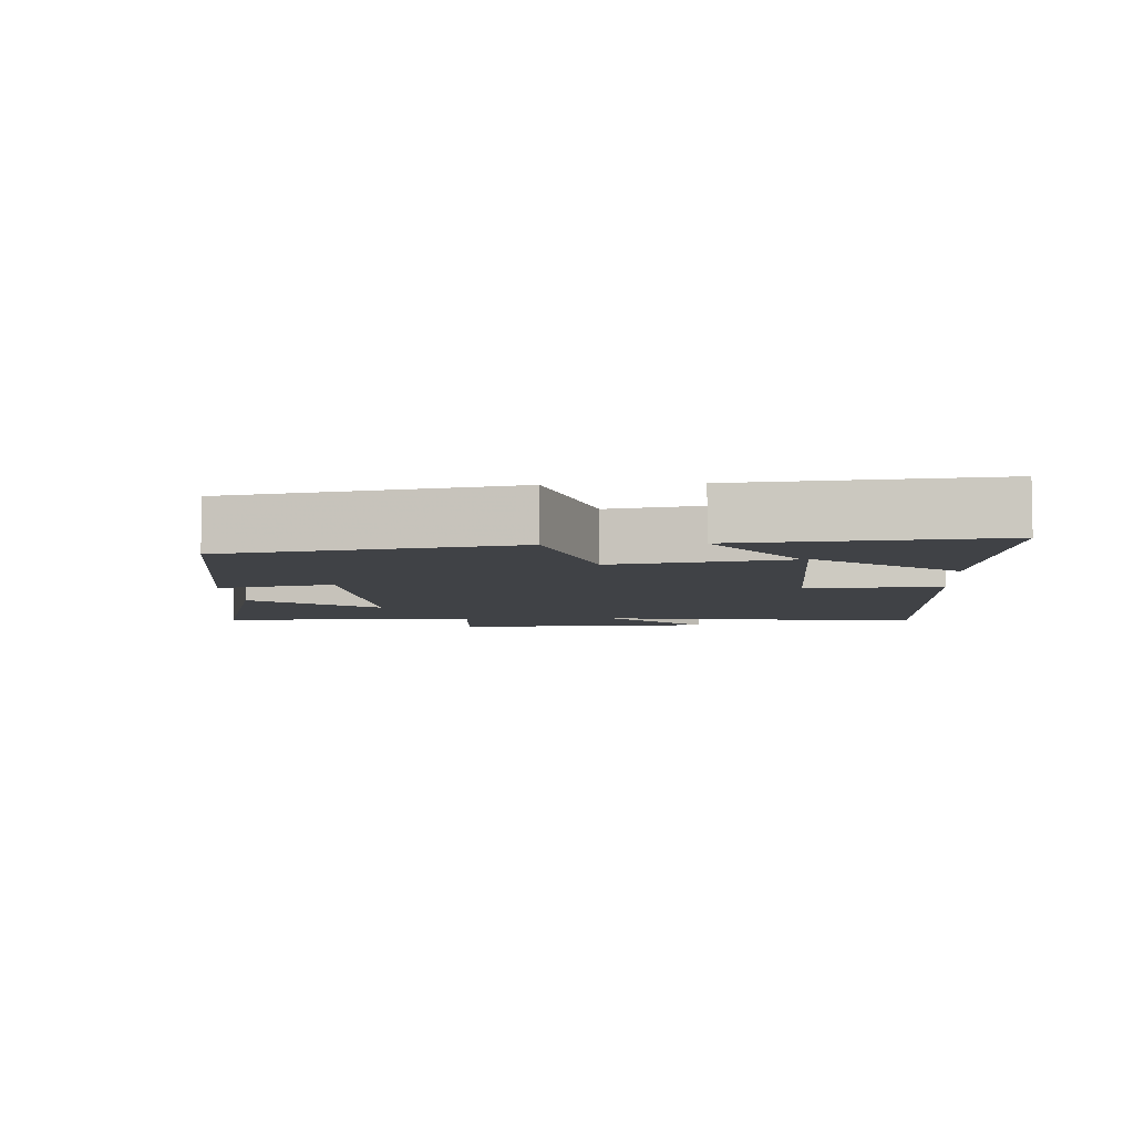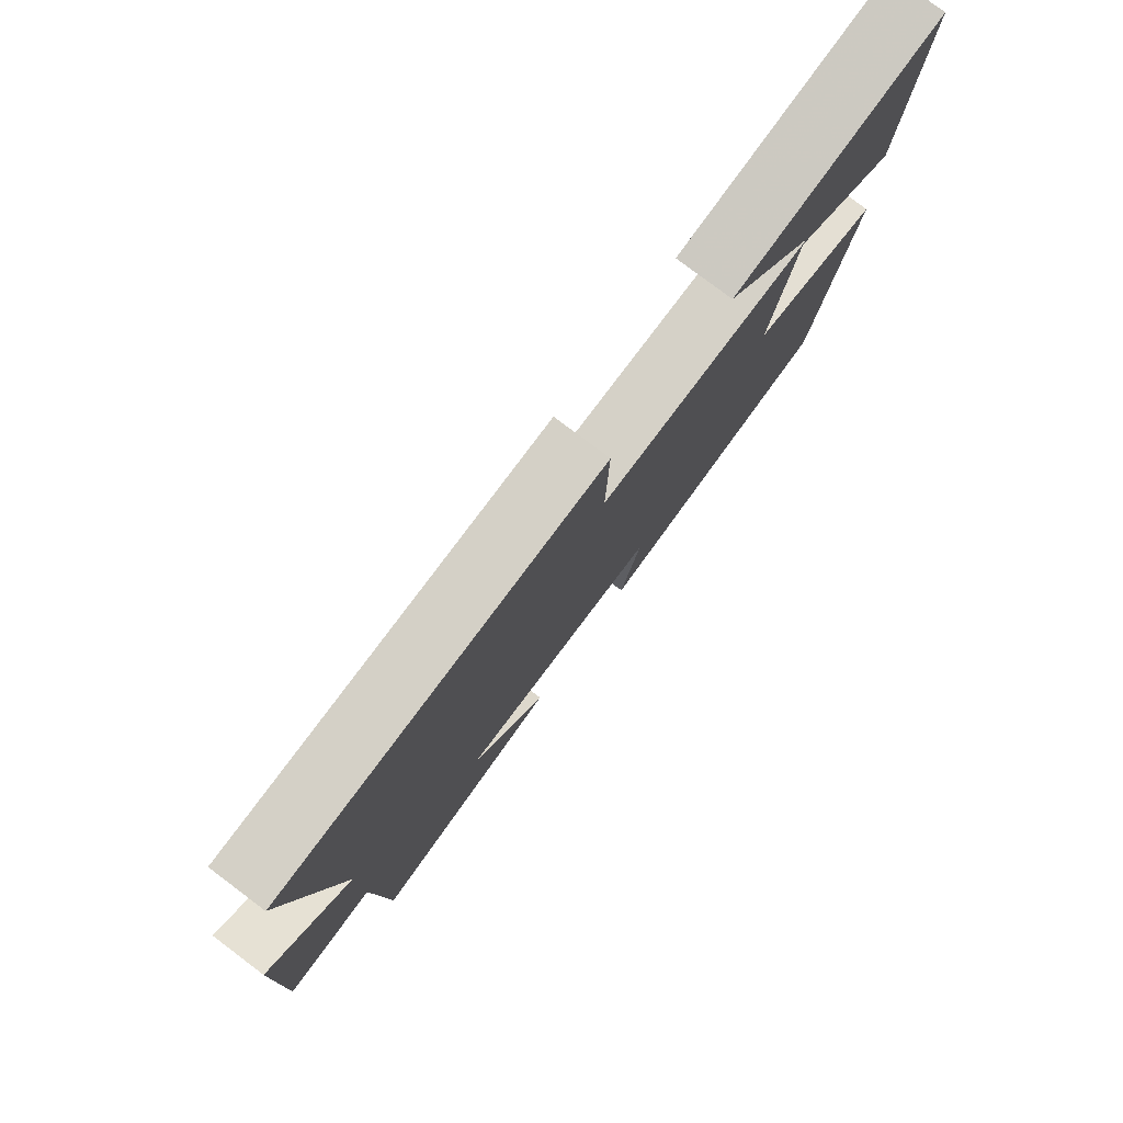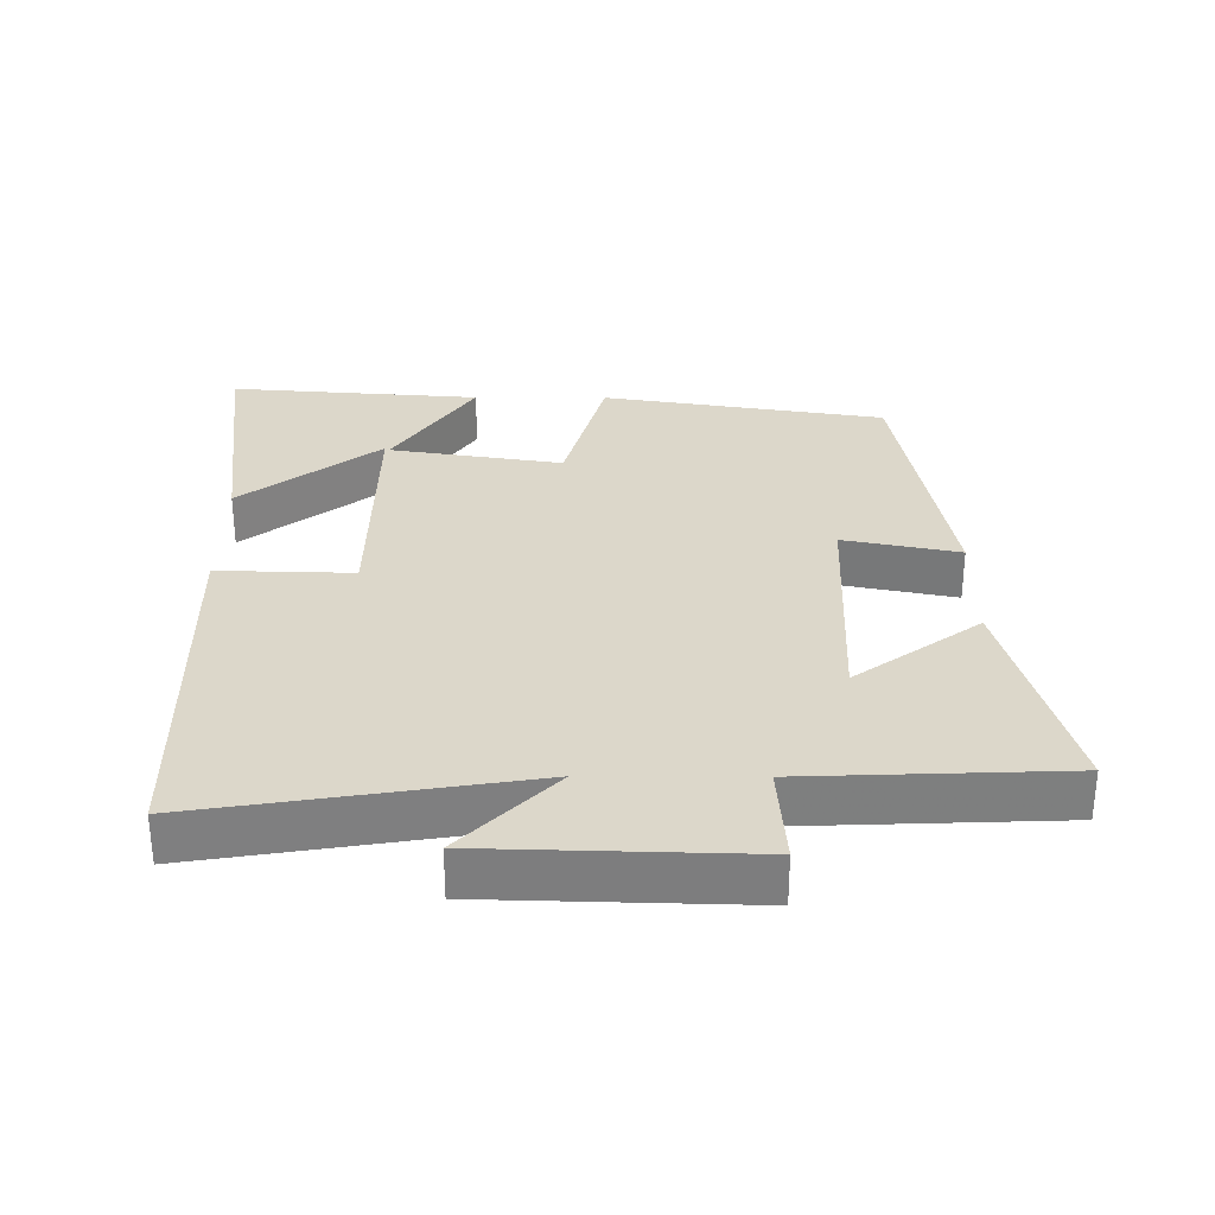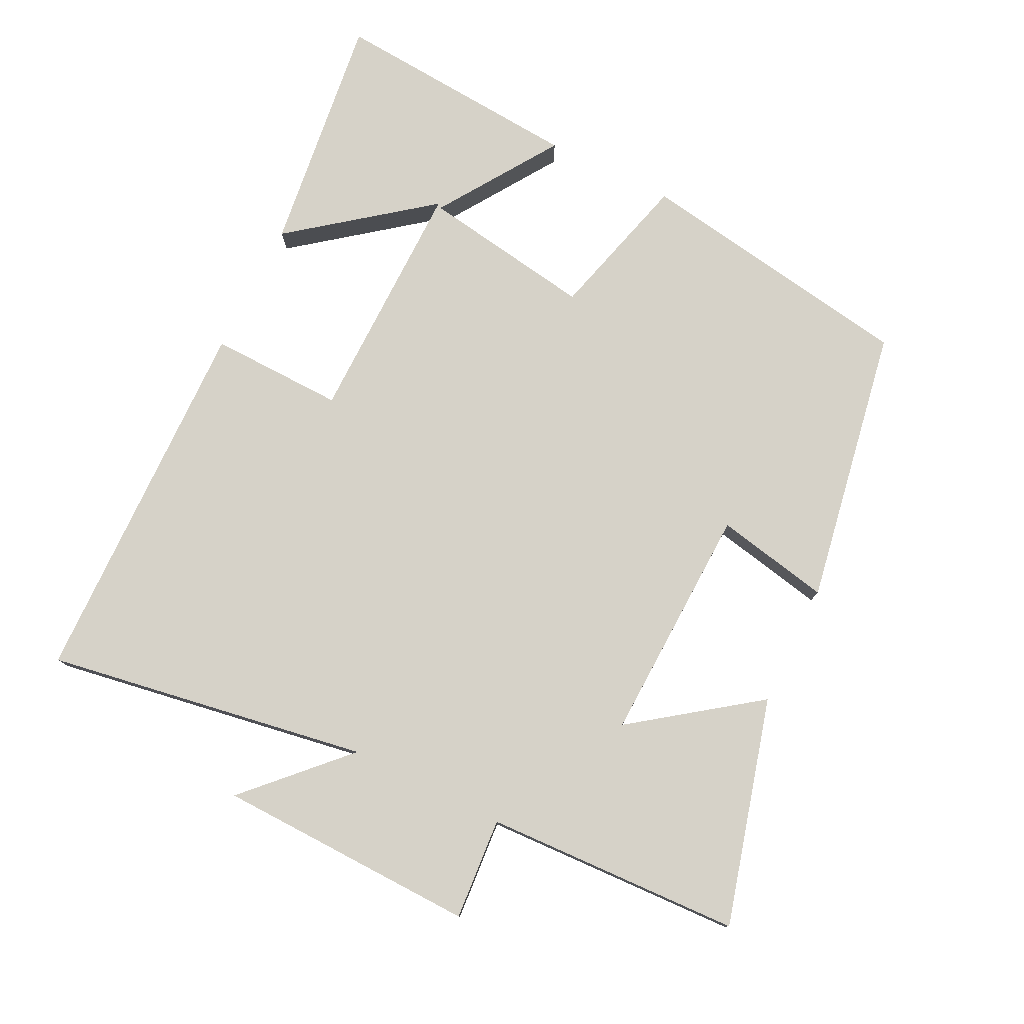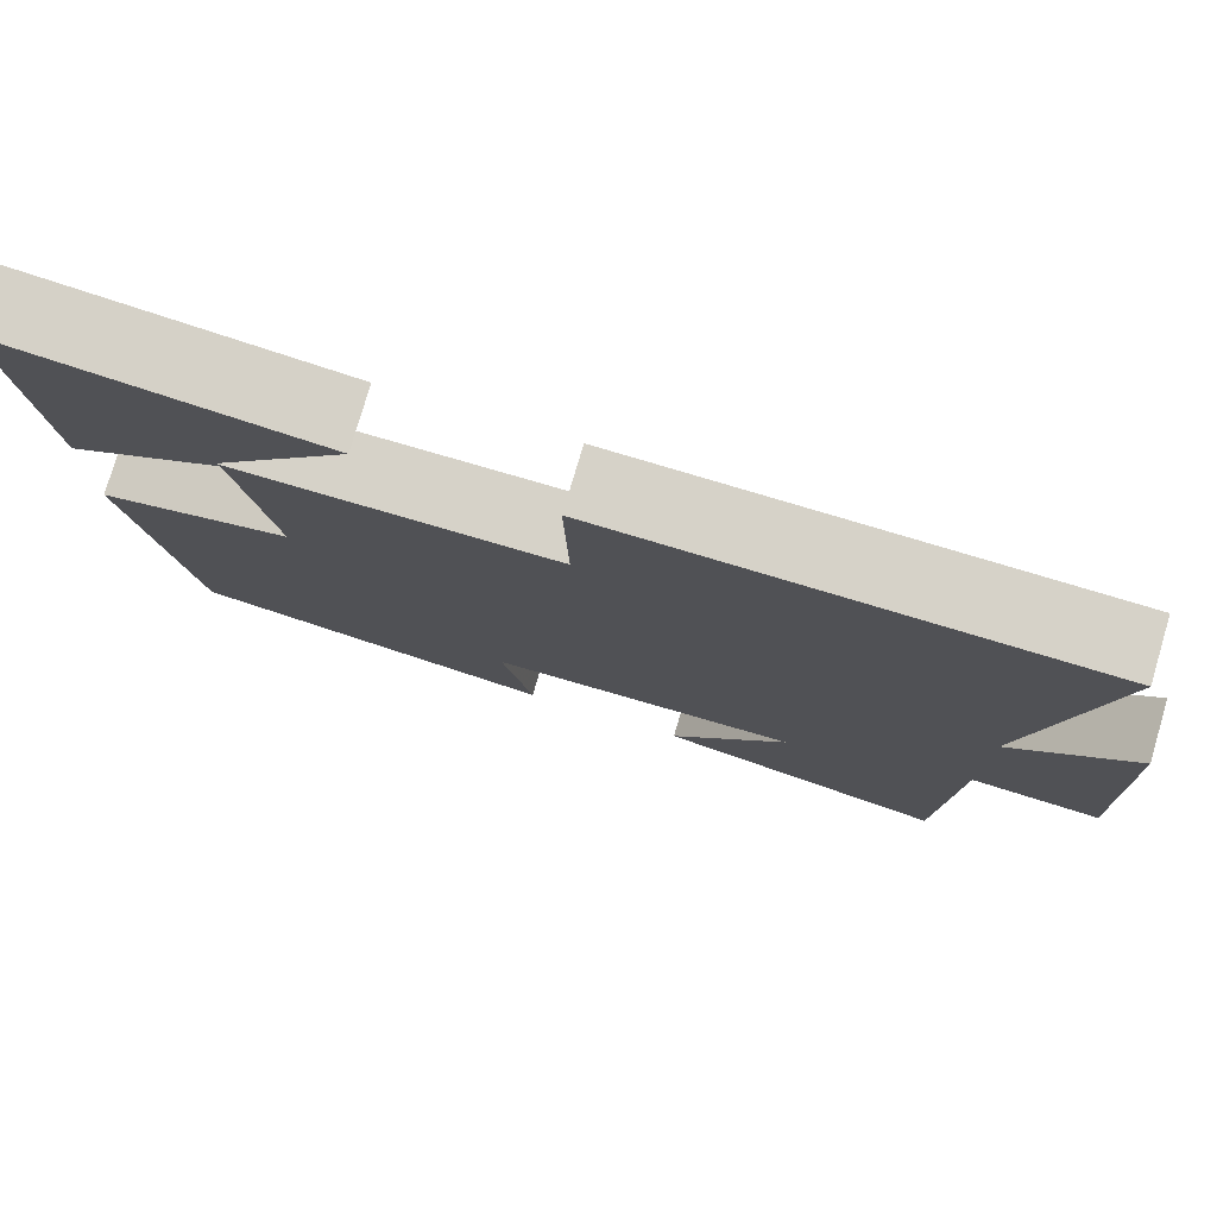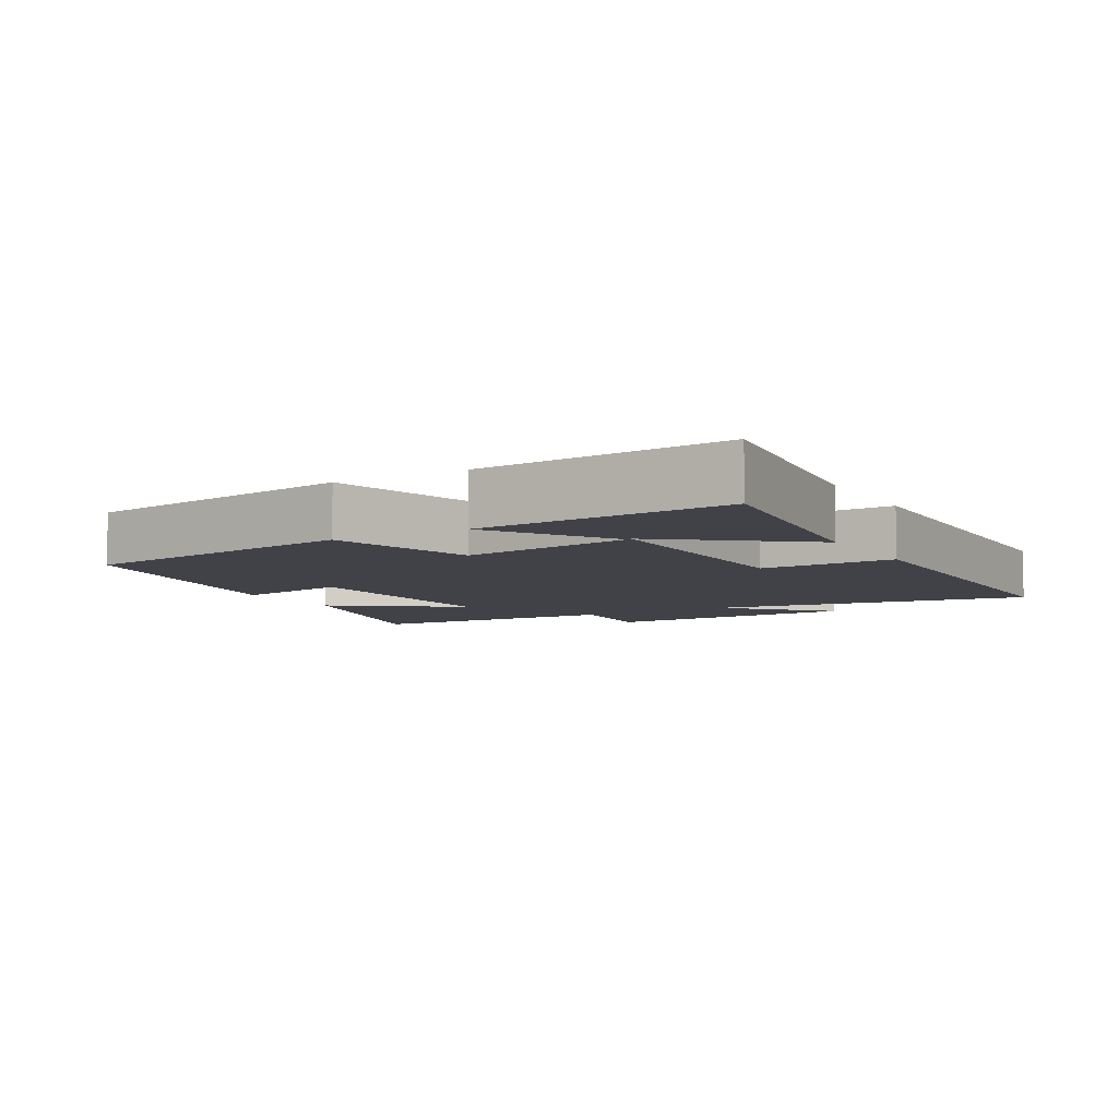
<metadata>
{"format":"obj","ext":"obj","renderer":"f3d","projection":"perspective","resolution":1024,"background":"white","views":[{"elev":-6.2,"azim":-86.0,"up":"+Y"},{"elev":79.5,"azim":126.9,"up":"+Z"},{"elev":30.6,"azim":90.3,"up":"+Y"},{"elev":78.1,"azim":116.3,"up":"+Y"},{"elev":78.1,"azim":16.4,"up":"+Z"},{"elev":-6.8,"azim":-60.1,"up":"+Y"}]}
</metadata>
<code>
v -0.434 0.07 -0.428
v -0.5 0.07 -0.016
v -0.285 0.07 0.042
v -0.325 0.07 0.294
v -0.5 0.07 0.178
v -0.528 0.07 0.544
v -0.175 0.07 0.5
v -0.33 0.07 0.3
v 0.032 0.07 0.304
v 0.027 0.07 0.5
v 0.577 0.07 0.489
v 0.5 0.07 0.019
v 0.639 0.07 0.154
v 0.649 0.07 -0.226
v 0.5 0.07 -0.215
v 0.485 0.07 -0.59
v 0.155 0.07 -0.5
v 0.287 0.07 -0.32
v -0.061 0.07 -0.332
v -0.027 0.07 -0.5
v -0.434 0 -0.428
v -0.5 0 -0.016
v -0.285 0 0.042
v -0.325 0 0.294
v -0.5 0 0.178
v -0.528 0 0.544
v -0.175 0 0.5
v -0.33 0 0.3
v 0.032 0 0.304
v 0.027 0 0.5
v 0.577 0 0.489
v 0.5 0 0.019
v 0.639 0 0.154
v 0.649 0 -0.226
v 0.5 0 -0.215
v 0.485 0 -0.59
v 0.155 0 -0.5
v 0.287 0 -0.32
v -0.061 0 -0.332
v -0.027 0 -0.5
f 1 2 3
f 20 1 3
f 19 20 3
f 18 19 3 4
f 15 16 17 18
f 15 18 4
f 12 13 14 15
f 12 15 4
f 9 10 11 12
f 8 9 12 4
f 5 6 7 8
f 4 5 8
f 23 22 21
f 23 21 40
f 23 40 39
f 24 23 39 38
f 38 37 36 35
f 24 38 35
f 35 34 33 32
f 24 35 32
f 32 31 30 29
f 24 32 29 28
f 28 27 26 25
f 28 25 24
f 1 21 22 2
f 2 22 23 3
f 3 23 24 4
f 4 24 25 5
f 5 25 26 6
f 6 26 27 7
f 7 27 28 8
f 8 28 29 9
f 9 29 30 10
f 10 30 31 11
f 11 31 32 12
f 12 32 33 13
f 13 33 34 14
f 14 34 35 15
f 15 35 36 16
f 16 36 37 17
f 17 37 38 18
f 18 38 39 19
f 19 39 40 20
f 20 40 21 1

</code>
